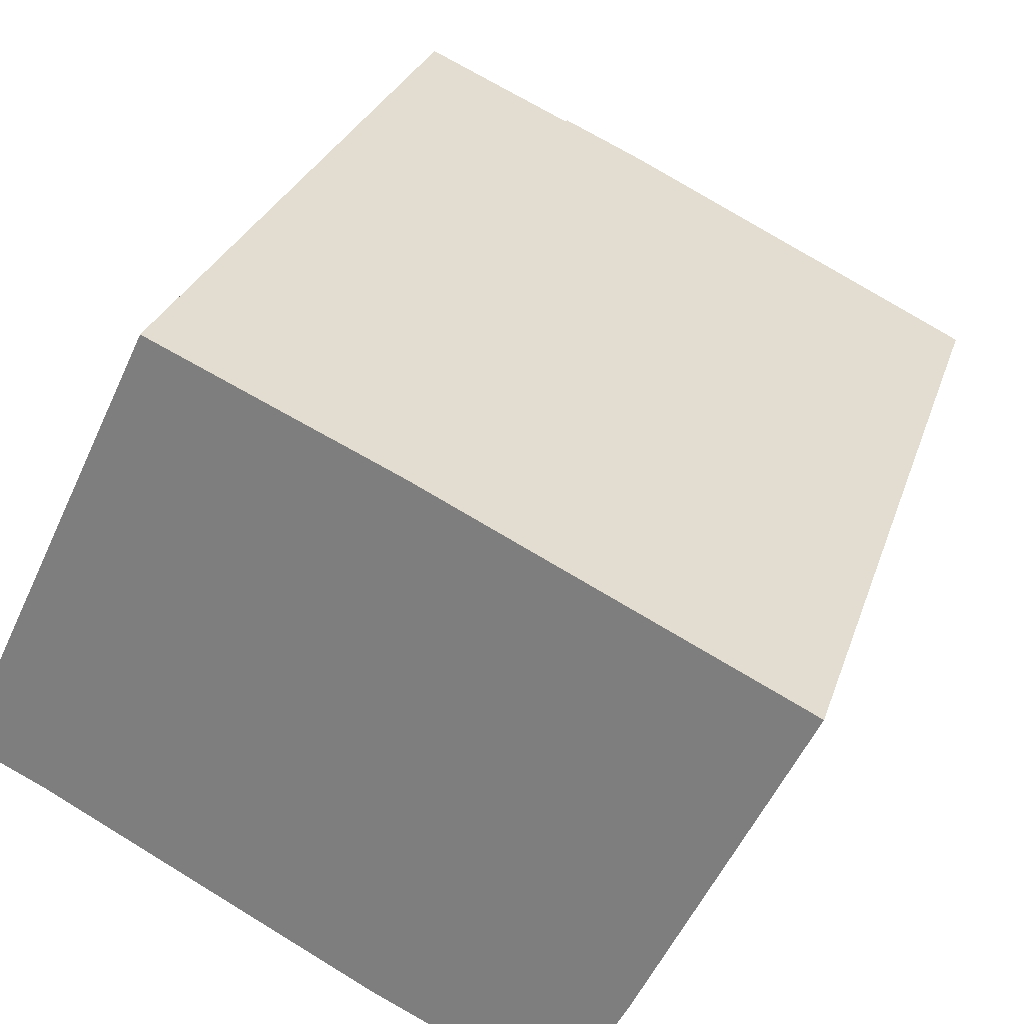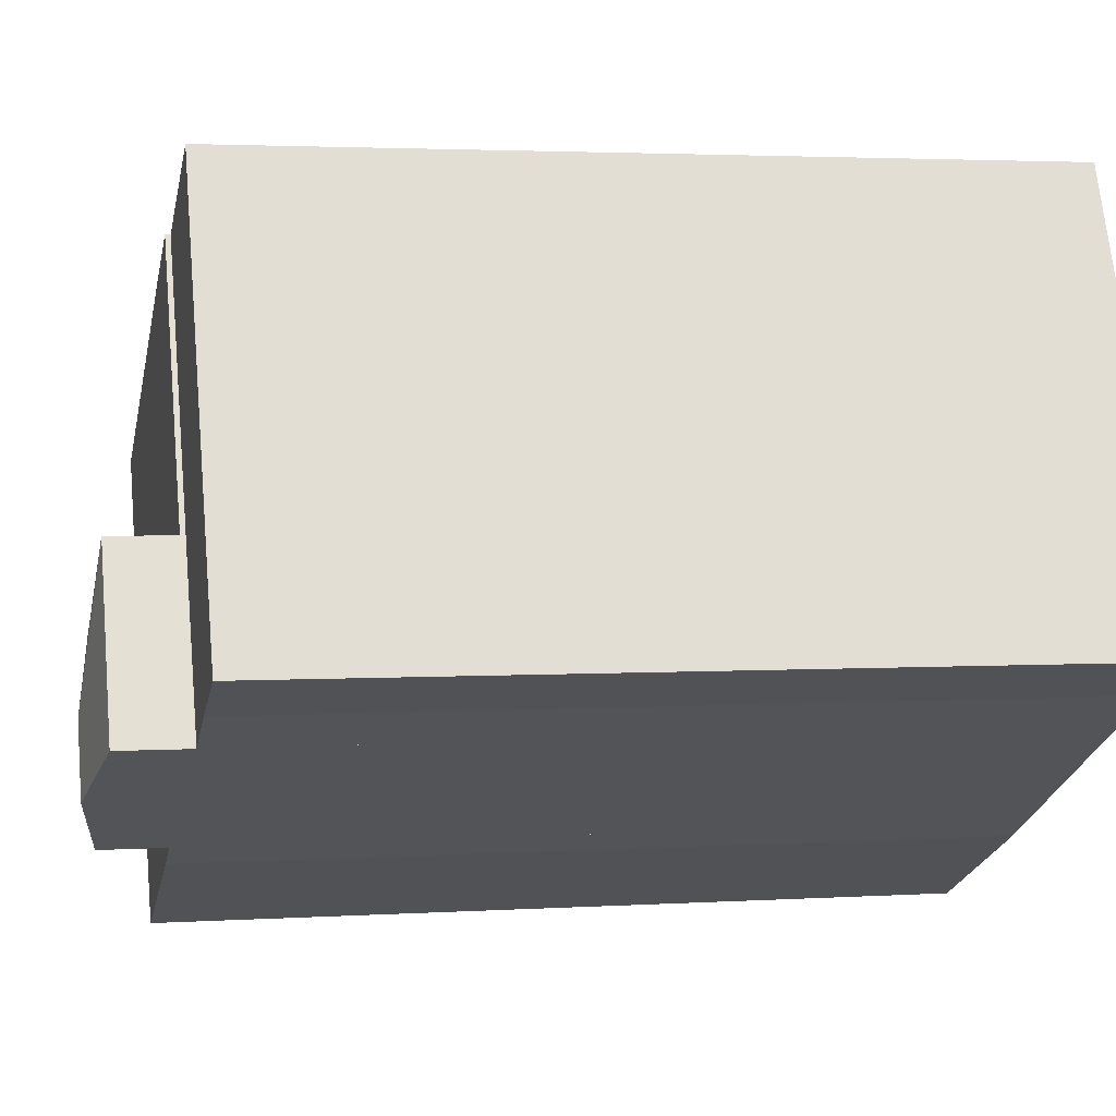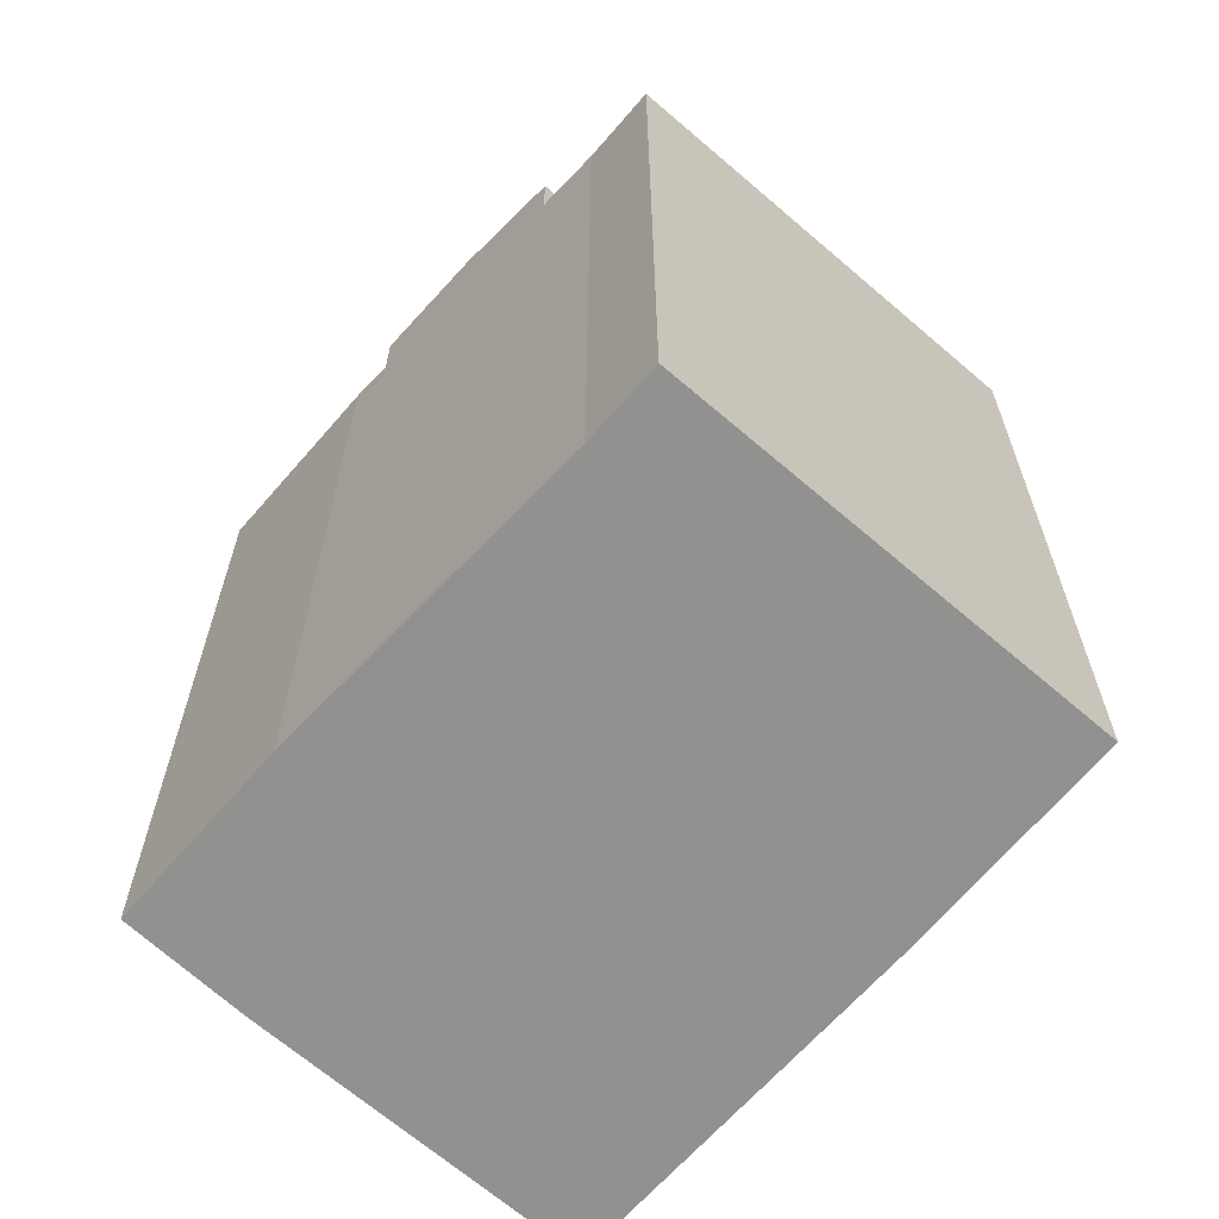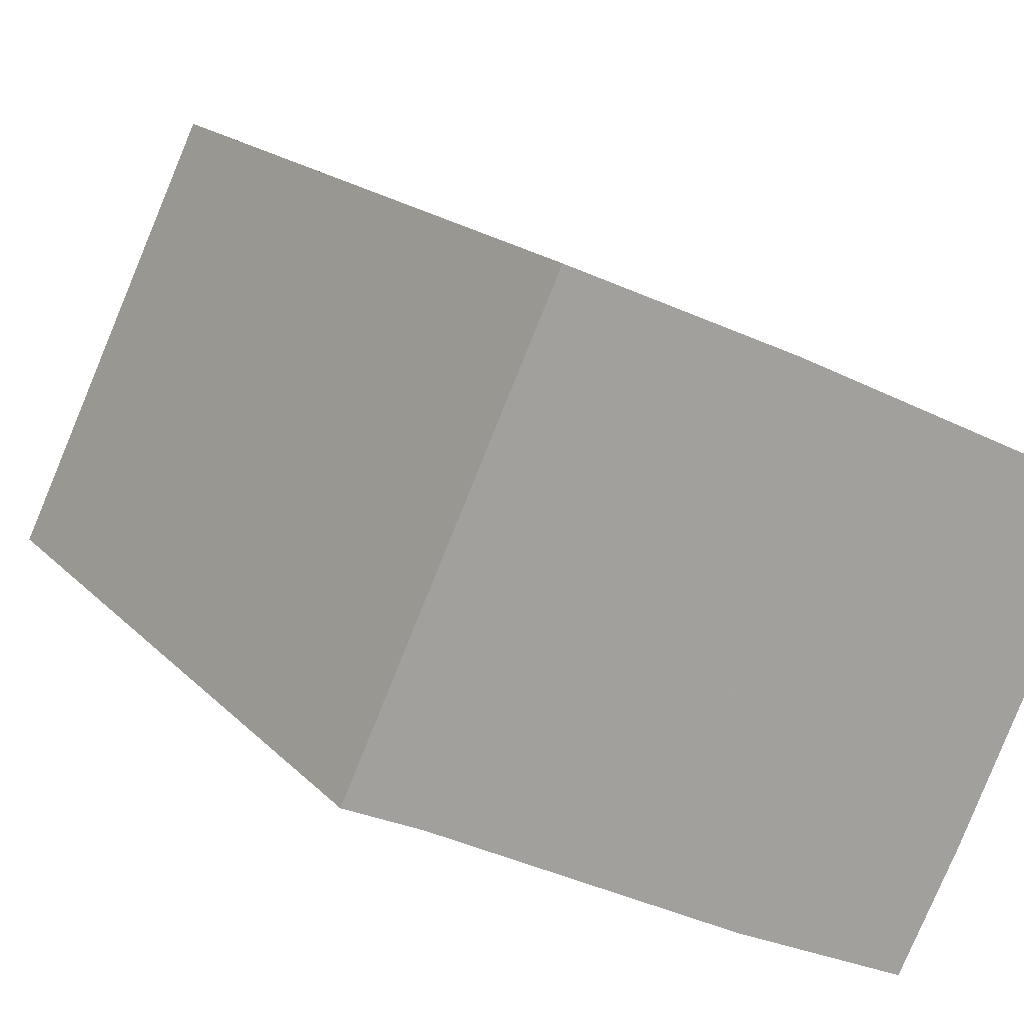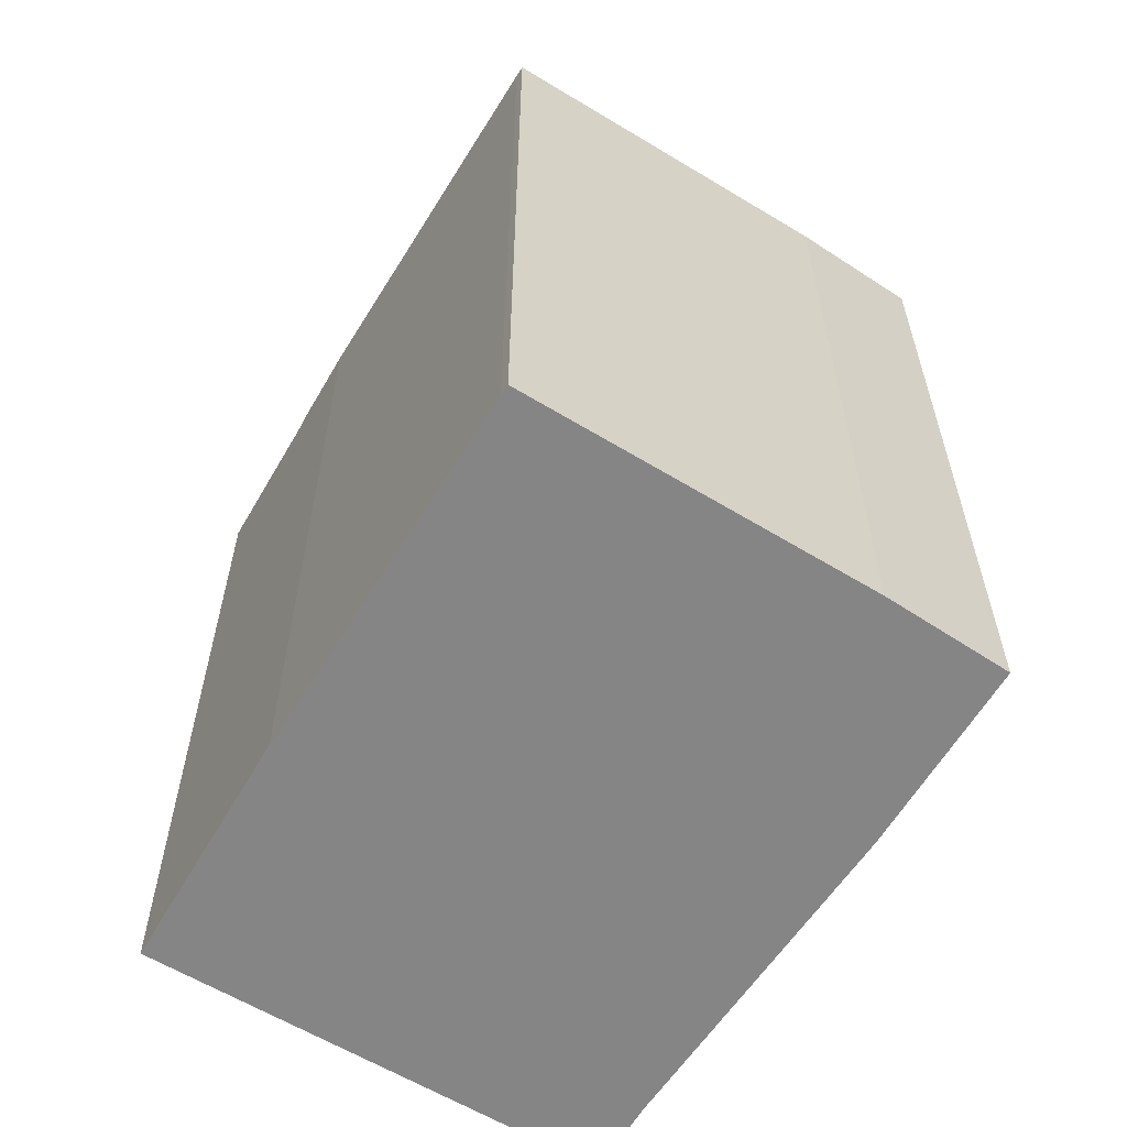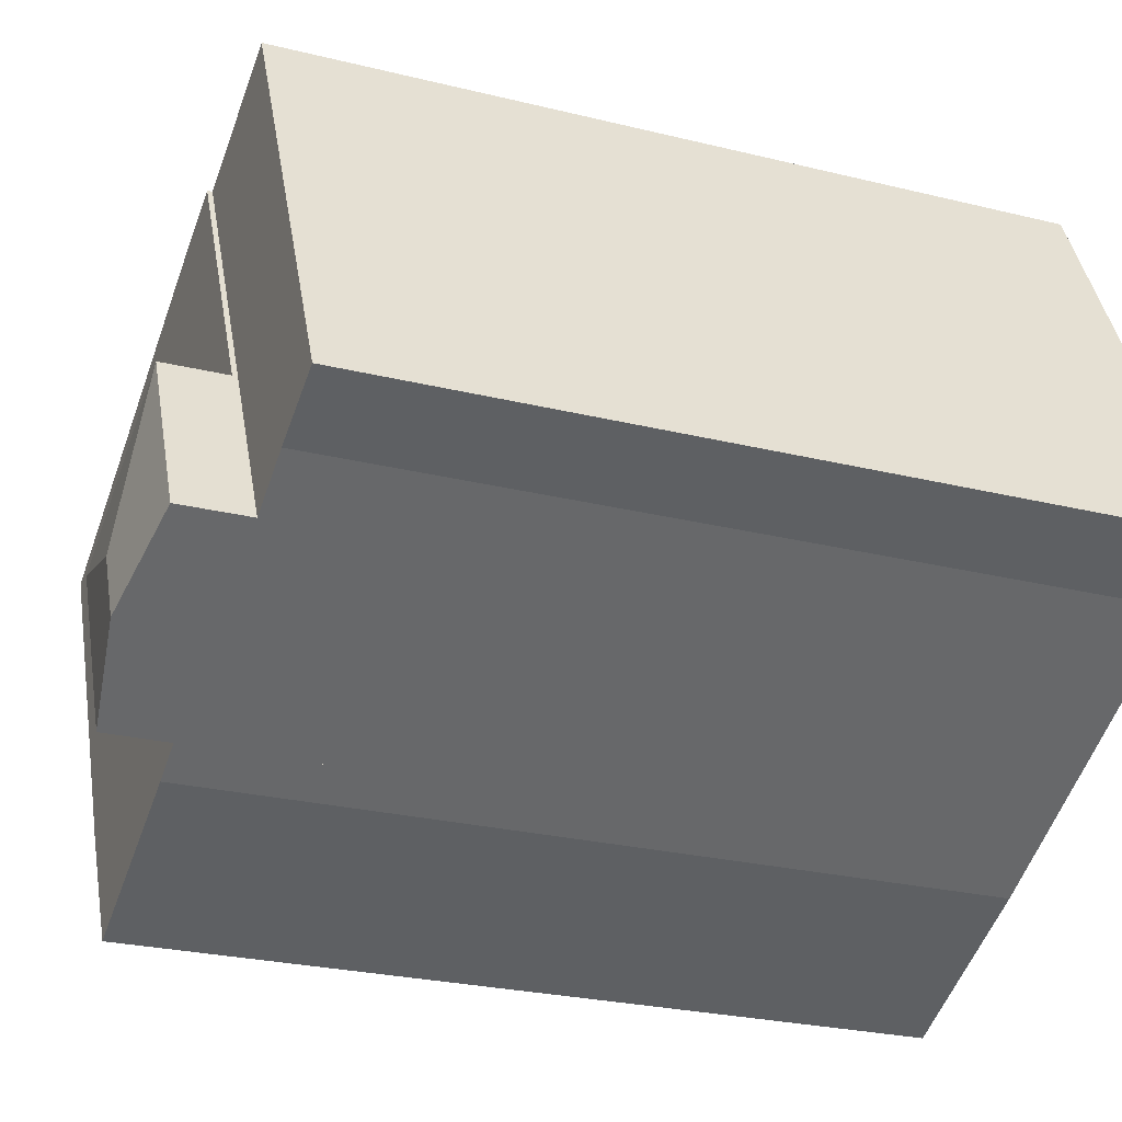
<metadata>
{"format":"obj","ext":"obj","renderer":"f3d","projection":"perspective","resolution":1024,"background":"white","views":[{"elev":27.1,"azim":16.0,"up":"+Z"},{"elev":2.8,"azim":-102.5,"up":"+Z"},{"elev":-65.9,"azim":-105.6,"up":"+Y"},{"elev":17.2,"azim":-27.8,"up":"+Z"},{"elev":-61.8,"azim":84.1,"up":"+Y"},{"elev":-25.6,"azim":-111.7,"up":"+Z"}]}
</metadata>
<code>
v  7.909 29.17 -4.04
v  14.3 28.6 0.066
v  11.36 28.6 -5.867
v  9.032 29.17 -1.777
v  7.231 28.6 3.372
v  4.46 28.6 -2.213
v  4.46 1.355e-16 -2.213
v  7.231 -2.065e-16 3.372
v  14.3 -4.041e-18 0.066
v  11.36 3.593e-16 -5.867
v  7.909 2.474e-16 -4.04
v  2.461 26.3 -1.154
v  7.231 26.3 3.372
v  4.46 26.3 -2.213
v  0 26.3 1.611e-15
v  4.224 26.3 8.946
v  11.44 26.3 11.86
v  6.616 26.3 14.01
v  6.715 26.3 13.97
v  0 0 0
v  6.616 -8.579e-16 14.01
v  4.224 -5.478e-16 8.946
v  11.44 -7.259e-16 11.86
v  6.715 -8.552e-16 13.97
v  2.461 7.066e-17 -1.154
v  11.44 26.47 11.86
v  14.3 26.47 0.066
v  7.231 26.47 3.372
v  14.11 26.47 10.66
v  12.62 26.47 -6.533
v  11.36 26.47 -5.867
v  18.49 26.47 -9.299
v  18.51 26.47 8.548
v  20.51 26.47 -5.502
v  25.33 26.47 5.273
v  21.56 26.47 -3.328
v  24.12 26.47 1.961
v  25.64 26.47 5.114
v  18.49 5.694e-16 -9.299
v  12.62 4e-16 -6.533
v  14.11 -6.529e-16 10.66
v  25.33 -3.229e-16 5.273
v  18.51 -5.234e-16 8.548
v  25.64 -3.131e-16 5.114
v  20.51 3.369e-16 -5.502
v  24.12 -1.201e-16 1.961
v  21.56 2.038e-16 -3.328
g defaultobject
f 1 2 3
f 2 1 4
f 4 5 2
f 6 4 1
f 4 6 5
f 7 5 6
f 5 7 8
f 8 2 5
f 2 8 9
f 9 3 2
f 3 9 10
f 3 6 1
f 6 3 7
f 7 3 10
f 7 10 11
f 7 9 8
f 9 7 11
f 9 11 10
f 12 13 14
f 13 12 15
f 13 15 16
f 13 16 17
f 17 16 18
f 17 18 19
f 20 16 15
f 16 20 18
f 18 20 21
f 21 20 22
f 21 19 18
f 19 21 17
f 17 21 23
f 23 21 24
f 23 13 17
f 13 23 14
f 14 23 7
f 7 23 8
f 25 15 12
f 15 25 20
f 7 12 14
f 12 7 25
f 22 24 21
f 24 22 23
f 23 22 8
f 8 22 20
f 8 20 25
f 8 25 7
f 26 27 28
f 27 26 29
f 27 30 31
f 30 27 32
f 32 27 29
f 32 29 33
f 32 33 34
f 34 33 35
f 34 35 36
f 36 35 37
f 37 35 38
f 39 30 32
f 30 39 40
f 40 31 30
f 31 40 10
f 9 28 27
f 28 9 8
f 10 27 31
f 27 10 9
f 8 26 28
f 26 8 23
f 23 29 26
f 29 23 41
f 41 33 29
f 33 41 35
f 35 41 42
f 42 41 43
f 42 38 35
f 38 42 44
f 45 32 34
f 32 45 39
f 44 37 38
f 37 44 36
f 36 44 34
f 34 44 45
f 45 44 46
f 45 46 47
f 8 41 23
f 41 8 9
f 41 9 43
f 43 9 42
f 42 9 10
f 42 10 40
f 42 40 39
f 42 39 44
f 44 39 46
f 46 39 47
f 47 39 45

</code>
